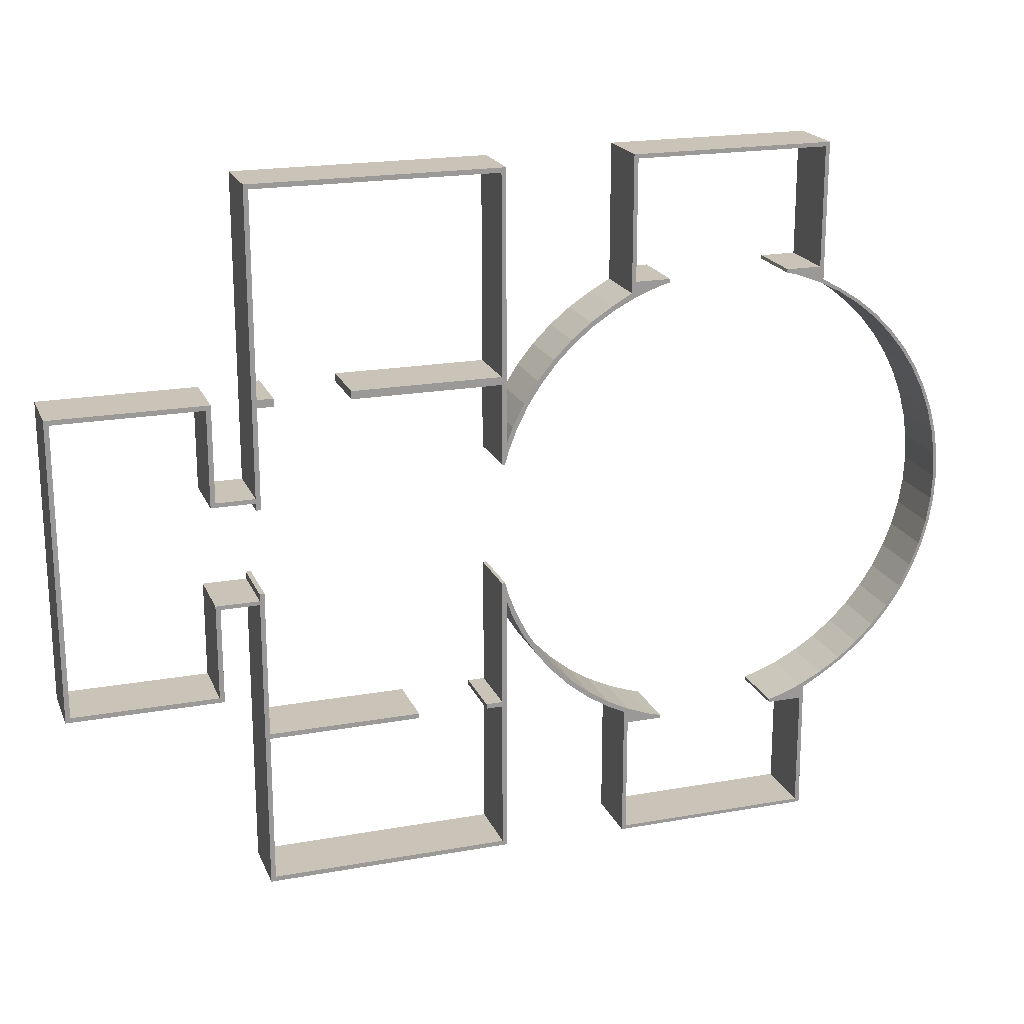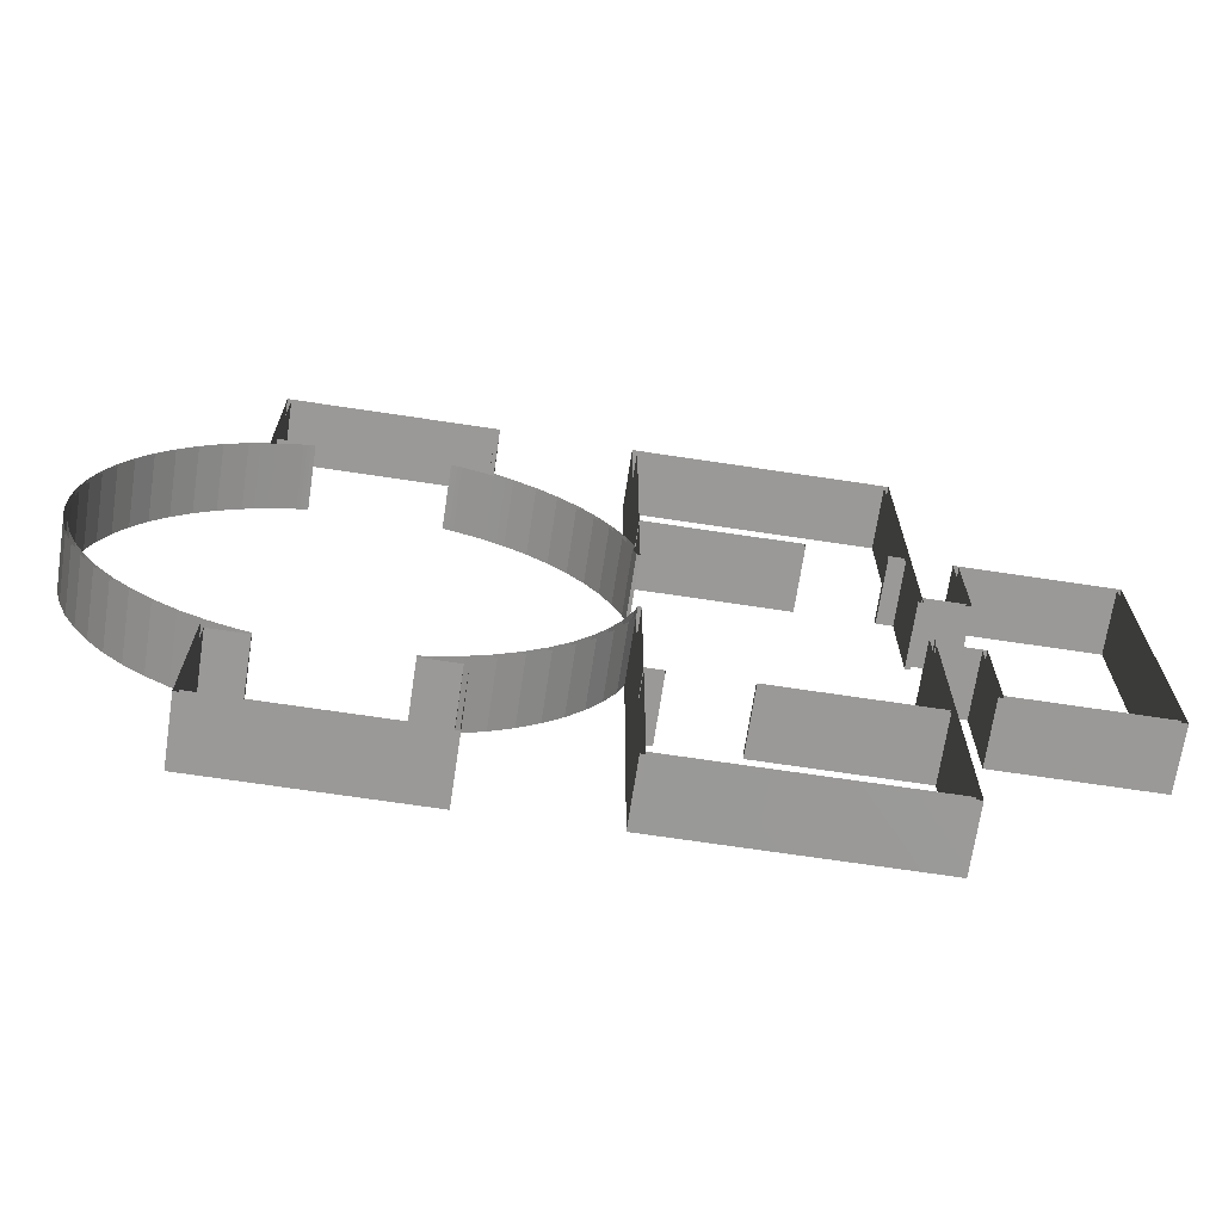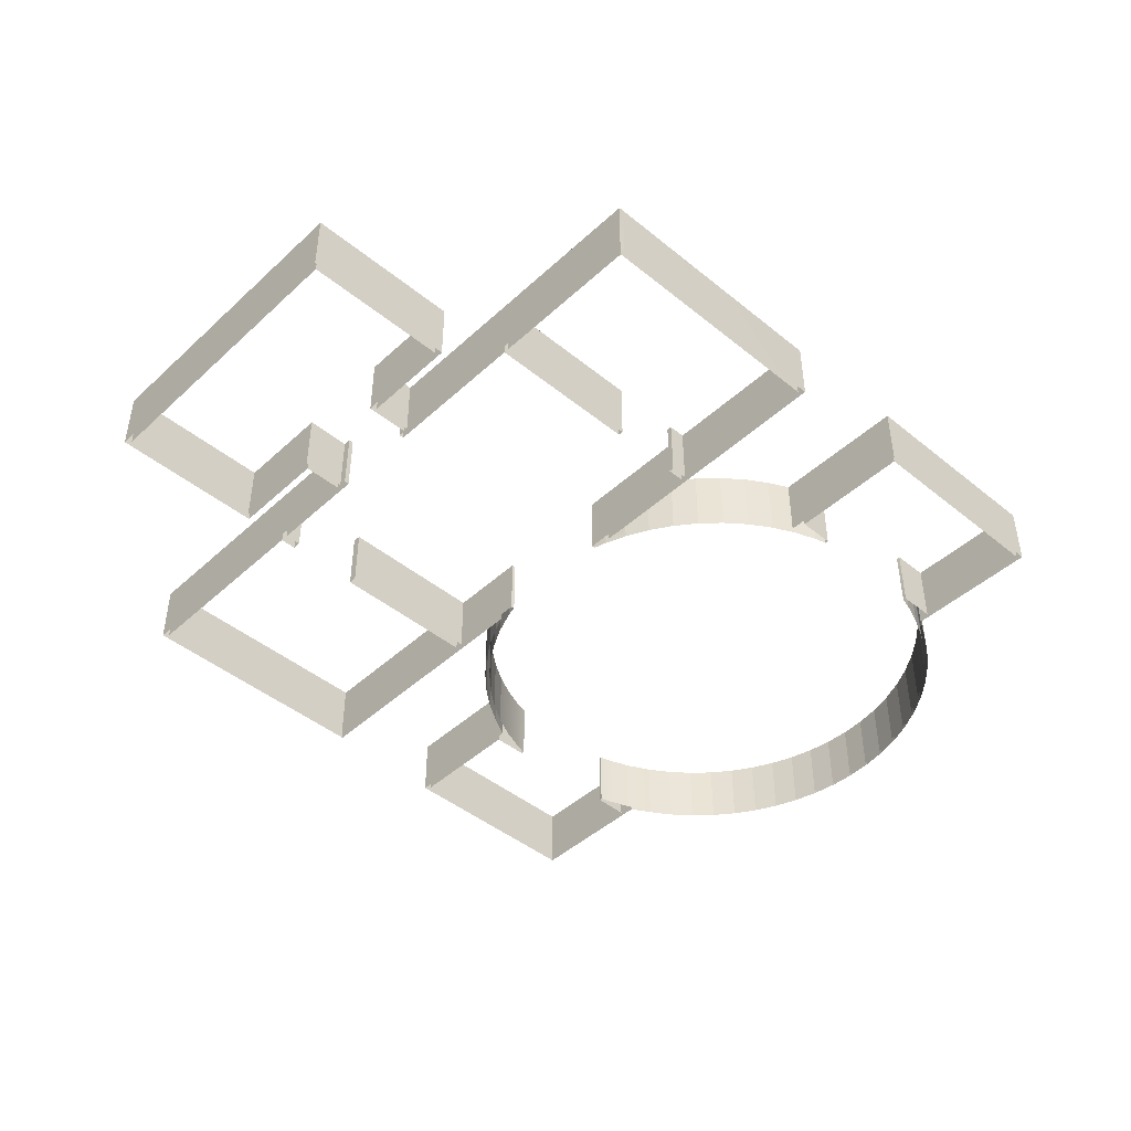
<metadata>
{"format":"obj","ext":"obj","renderer":"f3d","projection":"perspective","resolution":1024,"background":"white","views":[{"elev":20.0,"azim":161.7,"up":"+Z"},{"elev":-68.9,"azim":-8.6,"up":"+Z"},{"elev":-44.9,"azim":136.7,"up":"+Y"}]}
</metadata>
<code>
g default
v 1.708 0 1.675
v 1.52 0 2.164
v 1.282 0 2.631
v 0.9968 0 3.07
v 0.6671 0 3.477
v 0.2967 0 3.847
v -0.1104 0 4.177
v -0.5498 0 4.462
v -5.554 0 4.462
v -5.994 0 4.177
v -6.401 0 3.847
v -6.771 0 3.477
v -7.101 0 3.07
v -7.386 0 2.631
v -7.624 0 2.164
v -7.812 0 1.675
v -7.947 0 1.169
v -8.029 0 0.6513
v -8.057 0 0.1282
v -8.029 0 -0.3949
v -7.947 0 -0.9123
v -7.812 0 -1.418
v -7.624 0 -1.907
v -7.386 0 -2.374
v -7.101 0 -2.813
v -6.771 0 -3.221
v -6.401 0 -3.591
v -5.994 0 -3.921
v -5.554 0 -4.206
v -5.088 0 -4.444
v -4.599 0 -4.632
v -1.506 0 -4.632
v -1.017 0 -4.444
v -0.5498 0 -4.206
v -0.1104 0 -3.921
v 0.2967 0 -3.591
v 0.6671 0 -3.221
v 0.9968 0 -2.813
v 1.282 0 -2.374
v 1.52 0 -1.907
v 1.708 0 -1.418
v -4.346 0 -7.269
v -1.759 0 -7.269
v -4.093 0 7.526
v -2.012 0 7.526
v 6.848 0 -0.9123
v 6.848 0 1.169
v -1.011 0 -4.767
v -1.011 0 -7.269
v -5.094 0 -4.767
v -5.094 0 -7.269
v -5.094 0 5.024
v -5.094 0 7.526
v -1.011 0 5.024
v -1.011 0 7.526
v 1.843 0 -7.168
v 6.848 0 -7.168
v 1.843 0 7.425
v 6.848 0 7.425
v 7.849 0 -0.9123
v 7.849 0 1.169
v 10.85 0 -0.9123
v 10.85 0 1.169
v 7.849 0 -2.914
v 10.85 0 -2.914
v 7.849 0 3.171
v 10.85 0 3.171
v 1.708 1.301 1.675
v 1.52 1.301 2.164
v 1.282 1.301 2.631
v 0.9968 1.301 3.07
v 0.6671 1.301 3.477
v 0.2967 1.301 3.847
v -0.1104 1.301 4.177
v -0.5498 1.301 4.462
v -1.017 1.301 4.7
v -1.506 1.301 4.888
v -4.599 1.301 4.888
v -5.088 1.301 4.7
v -5.554 1.301 4.462
v -5.994 1.301 4.177
v -6.401 1.301 3.847
v -6.771 1.301 3.477
v -7.101 1.301 3.07
v -7.386 1.301 2.631
v -7.624 1.301 2.164
v -7.812 1.301 1.675
v -7.947 1.301 1.169
v -8.029 1.301 0.6513
v -8.057 1.301 0.1282
v -8.029 1.301 -0.3949
v -7.947 1.301 -0.9123
v -7.812 1.301 -1.418
v -7.624 1.301 -1.907
v -7.386 1.301 -2.374
v -7.101 1.301 -2.813
v -6.771 1.301 -3.221
v -6.401 1.301 -3.591
v -5.994 1.301 -3.921
v -5.554 1.301 -4.206
v -5.088 1.301 -4.444
v -4.599 1.301 -4.632
v -1.506 1.301 -4.632
v -1.017 1.301 -4.444
v -0.5498 1.301 -4.206
v -0.1104 1.301 -3.921
v 0.2967 1.301 -3.591
v 0.6671 1.301 -3.221
v 0.9968 1.301 -2.813
v 1.282 1.301 -2.374
v 1.52 1.301 -1.907
v 1.708 1.301 -1.418
v -4.346 1.301 -7.269
v -1.759 1.301 -7.269
v -4.093 1.301 7.526
v -2.012 1.301 7.526
v -1.011 1.301 -4.767
v -1.011 1.301 -7.269
v -5.094 1.301 -4.767
v -5.094 1.301 -7.269
v -5.094 1.301 5.024
v -5.094 1.301 7.526
v -1.011 1.301 5.024
v -1.011 1.301 7.526
v 1.843 1.301 -7.168
v 6.848 1.301 -0.9123
v 6.848 1.301 -7.168
v 1.843 1.301 7.425
v 6.848 1.301 1.169
v 6.848 1.301 7.425
v 7.849 1.301 -0.9123
v 7.849 1.301 1.169
v 10.85 1.301 -0.9123
v 10.85 1.301 1.169
v 7.849 1.301 -2.914
v 10.85 1.301 -2.914
v 7.849 1.301 3.171
v 10.85 1.301 3.171
v 1.843 1.301 -3.87
v 1.843 0 -3.87
v 6.848 0 -3.87
v 6.848 1.301 -3.87
v 6.848 1.301 3.123
v 6.848 0 3.123
v 1.843 0 3.123
v 1.843 1.301 3.123
v -1.759 0 4.956
v -1.75 0 5.024
v -1.759 1.301 4.956
v -1.75 1.301 5.024
v -4.355 0 5.024
v -4.346 0 4.956
v -4.355 1.301 5.024
v -4.346 1.301 4.956
v 1.843 0 1.431
v 1.775 0 1.422
v 1.843 1.301 1.431
v 1.775 1.301 1.422
v -4.346 0 -4.699
v -4.346 0 -4.767
v -4.346 1.301 -4.699
v -4.355 1.301 -4.767
v -1.759 0 -4.767
v -1.759 0 -4.699
v -1.759 1.301 -4.767
v -1.759 1.301 -4.699
v 1.775 0 -1.165
v 1.843 0 -1.174
v 1.775 1.301 -1.165
v 1.843 1.301 -1.174
v 1.843 1.301 -3.973
v 1.843 0 -3.973
v 6.848 0 -3.973
v 6.848 1.301 -3.973
v 6.848 1.301 3.289
v 6.848 0 3.289
v 1.843 0 3.289
v 1.843 1.301 3.289
v 6.513 1.301 3.123
v 6.513 0 3.123
v 6.513 0 3.289
v 6.513 1.301 3.289
v 4.955 0 3.291
v 4.955 1.301 3.289
v 4.955 0 3.123
v 4.955 1.301 3.123
v 3.674 0 -3.973
v 3.674 1.301 -3.973
v 3.674 0 -3.87
v 3.674 1.301 -3.87
v 2.195 1.301 -3.87
v 2.195 0 -3.87
v 2.195 0 -3.973
v 2.195 1.301 -3.973
v 4.96 0 7.425
v 4.96 1.301 7.425
v 4.944 0 -3.87
v 4.944 0 -3.973
v 4.971 0 -7.168
v 4.971 1.301 -7.168
v 3.72 1.301 -7.168
v 3.72 0 -7.168
v 3.708 0 3.287
v 3.713 0 7.425
v 3.713 1.301 7.425
v 4.944 1.301 -3.87
v 4.944 1.301 -3.973
v 2.195 0 -7.168
v 2.195 1.301 -7.168
v 3.711 1.301 3.291
v 3.711 1.301 3.123
v 3.711 0 3.123
v -4.093 0 7.614
v -2.012 0 7.614
v -4.093 1.301 7.614
v -2.012 1.301 7.614
v -5.181 0 7.614
v -5.181 1.301 7.614
v -5.181 0 5.024
v -5.181 1.301 5.024
v -0.9228 0 7.614
v -0.9228 1.301 7.614
v -0.9228 0 5.024
v -0.9228 1.301 5.024
v -1.38 1.301 5.024
v -1.38 0 5.024
v -1.511 0 7.526
v -1.511 1.301 7.526
v -1.467 1.301 7.614
v -1.467 0 7.614
v -4.567 0 7.614
v -4.567 1.301 7.614
v -4.529 1.301 7.526
v -4.529 0 7.526
v -4.677 0 5.024
v -4.677 1.301 5.024
v -5.182 1.301 4.748
v -5.591 1.301 4.518
v -5.182 0 4.748
v -5.591 0 4.518
v -6.034 1.301 4.233
v -6.447 1.301 3.899
v -6.823 1.301 3.523
v -7.157 1.301 3.11
v -7.446 1.301 2.665
v -7.687 1.301 2.192
v -7.877 1.301 1.696
v -8.015 1.301 1.183
v -8.098 1.301 0.6585
v -8.126 1.301 0.1282
v -8.098 1.301 -0.4021
v -8.015 1.301 -0.9267
v -7.877 1.301 -1.44
v -7.687 1.301 -1.935
v -7.446 1.301 -2.409
v -7.157 1.301 -2.854
v -6.823 1.301 -3.267
v -6.447 1.301 -3.642
v -6.034 1.301 -3.976
v -5.589 1.301 -4.266
v -5.172 1.301 -4.506
v -6.034 0 4.233
v -6.447 0 3.899
v -6.823 0 3.523
v -7.157 0 3.11
v -7.446 0 2.665
v -7.687 0 2.192
v -7.877 0 1.696
v -8.015 0 1.183
v -8.098 0 0.6585
v -8.126 0 0.1282
v -8.098 0 -0.4021
v -8.015 0 -0.9267
v -7.877 0 -1.44
v -7.687 0 -1.935
v -7.446 0 -2.409
v -7.157 0 -2.854
v -6.823 0 -3.267
v -6.447 0 -3.642
v -6.034 0 -3.976
v -5.589 0 -4.266
v -5.172 0 -4.506
v -5.172 1.301 -4.767
v -5.172 0 -4.767
v -4.65 1.301 -4.767
v -4.65 0 -4.767
v -4.65 0 -7.269
v -4.65 1.301 -7.269
v -1.466 1.301 -7.269
v -1.545 0 -7.269
v -1.533 0 -4.767
v -1.506 1.301 -4.767
v -4.346 1.301 -7.347
v -1.759 1.301 -7.347
v -1.466 1.301 -7.347
v -0.9214 1.301 -4.503
v -0.9214 1.301 -7.347
v -4.65 1.301 -7.347
v -5.191 1.301 -7.347
v -0.9214 1.301 -4.767
v -4.346 0 -7.347
v -1.759 0 -7.347
v -1.466 0 -7.347
v -0.9214 0 -4.503
v -0.9214 0 -4.767
v -4.65 0 -7.347
v -5.191 0 -7.347
v -0.9214 0 -7.347
v -0.4988 1.301 -4.294
v -0.05054 1.301 -4.003
v 0.3649 1.301 -3.667
v 0.7428 1.301 -3.289
v 1.079 1.301 -2.873
v 1.37 1.301 -2.425
v 1.613 1.301 -1.949
v 1.743 1.301 -1.578
v -0.4988 0 -4.294
v -0.05054 0 -4.003
v 0.3649 0 -3.667
v 0.7428 0 -3.289
v 1.079 0 -2.873
v 1.37 0 -2.425
v 1.613 0 -1.949
v 1.743 0 -1.578
v 1.743 1.301 1.866
v 1.611 1.301 2.204
v 1.369 1.301 2.681
v 1.078 1.301 3.129
v 0.7414 1.301 3.544
v 0.3636 1.301 3.922
v -0.05167 1.301 4.258
v -0.4998 1.301 4.549
v -0.9228 1.301 4.789
v 1.743 0 1.866
v 1.611 0 2.204
v 1.369 0 2.681
v 1.078 0 3.129
v 0.7414 0 3.544
v 0.3636 0 3.922
v -0.05167 0 4.258
v -0.4998 0 4.549
v -0.9228 0 4.789
v 1.743 1.301 -3.87
v 1.743 1.301 -3.973
v 1.743 1.301 -7.168
v 1.843 1.301 -7.268
v 2.195 1.301 -7.268
v 4.971 1.301 -7.268
v 6.848 1.3 -7.27
v 3.72 1.301 -7.268
v 1.743 1.301 -7.268
v 6.948 1.301 -7.168
v 6.948 1.3 -7.27
v 6.948 1.301 -3.973
v 6.948 1.301 -3.87
v 6.948 1.301 -0.9966
v 7.749 1.301 -0.9966
v 7.749 1.301 -2.914
v 7.849 1.301 -3.014
v 7.749 1.301 -3.014
v 10.95 1.301 -0.9123
v 10.95 1.301 -3.014
v 10.95 1.301 1.169
v 10.95 1.301 3.171
v 10.85 1.301 3.271
v 10.95 1.301 3.271
v 7.849 1.301 3.271
v 6.948 1.301 1.26
v 6.948 1.301 3.123
v 7.749 1.301 1.26
v 7.749 1.301 3.171
v 6.948 1.301 3.289
v 6.948 1.301 7.425
v 7.749 1.301 3.271
v 1.843 1.301 7.525
v 3.713 1.301 7.525
v 4.96 1.301 7.525
v 6.848 1.301 7.525
v 6.948 1.301 7.525
v 1.743 1.301 7.425
v 1.743 1.301 7.525
v 1.743 1.301 3.289
v 1.743 1.301 3.123
v 1.743 0 -3.87
v 1.743 0 -3.973
v 1.743 0 -7.168
v 1.844 1e-06 -7.269
v 2.195 0.000346 -7.27
v 4.971 0.00019 -7.265
v 6.847 -0.001056 -7.26
v 3.72 -8.1e-05 -7.27
v 1.743 0 -7.268
v 6.948 -0.001059 -7.256
v 6.948 4e-06 -7.161
v 6.948 0 -3.973
v 6.948 0 -3.87
v 6.948 0 -0.9966
v 7.749 0 -0.9966
v 7.749 0 -2.914
v 7.749 0 -3.014
v 7.849 0 -3.014
v 10.95 0 -0.9123
v 10.95 0 -3.014
v 10.95 0 1.169
v 10.95 0 3.171
v 10.95 0 3.271
v 10.85 0 3.271
v 7.849 0 3.271
v 6.948 0 1.26
v 6.948 0 3.123
v 7.749 0 1.26
v 7.749 0 3.171
v 6.948 0 3.289
v 6.948 0 7.425
v 7.749 0 3.271
v 1.843 0 7.525
v 3.713 0 7.525
v 4.96 0 7.525
v 6.848 0 7.525
v 6.948 0 7.525
v 1.743 0 7.525
v 1.743 0 7.425
v 1.743 0 3.289
v 1.743 0 3.123
v 6.948 1.301 -0.9123
v 6.948 0 -0.9123
v 6.948 0 1.169
v 6.948 1.301 1.169
v 6.948 0 -0.7619
v 6.848 0 -0.7619
v 6.948 1.301 -0.7619
v 6.848 1.301 -0.7619
v 6.948 0 1.018
v 6.948 1.301 1.018
v 6.848 0 1.018
v 6.848 1.301 1.018
v 10.85 0 0.1282
v 10.85 1.301 0.1282
v 10.95 1.301 0.1282
v 10.95 0 0.1282
v -1.017 0 4.7
v -1.506 -1e-06 4.888
v -4.599 -1e-06 4.888
v -5.088 0 4.7
v -3.052 0 -7.347
v -3.052 1.301 -7.347
v -3.052 1.301 -7.269
v -3.052 0 -7.269
v -3.052 0 7.614
v -3.052 1.301 7.614
v -3.052 1.301 7.526
v -3.052 0 7.526
g Ship
f 158 156 1 68
f 1 2 69 68
f 2 3 70 69
f 3 4 71 70
f 4 5 72 71
f 5 6 73 72
f 6 7 74 73
f 7 8 75 74
f 9 10 81 80
f 10 11 82 81
f 11 12 83 82
f 12 13 84 83
f 13 14 85 84
f 14 15 86 85
f 15 16 87 86
f 16 17 88 87
f 17 18 89 88
f 18 19 90 89
f 19 20 91 90
f 20 21 92 91
f 21 22 93 92
f 22 23 94 93
f 23 24 95 94
f 24 25 96 95
f 25 26 97 96
f 26 27 98 97
f 27 28 99 98
f 28 29 100 99
f 29 30 101 100
f 30 31 102 101
f 31 159 161 102
f 166 164 32 103
f 32 33 104 103
f 33 34 105 104
f 34 35 106 105
f 35 36 107 106
f 36 37 108 107
f 37 38 109 108
f 38 39 110 109
f 39 40 111 110
f 40 41 112 111
f 41 167 169 112
f 447 448 43 114
f 449 450 215 213
f 48 291 292 117
f 289 290 49 118
f 49 48 117 118
f 285 286 50 119
f 51 287 288 120
f 50 51 120 119
f 52 235 236 121
f 231 232 218 217
f 217 218 220 219
f 221 222 229 230
f 223 224 222 221
f 56 125 171 172
f 174 127 57 173
f 201 202 199 200
f 178 128 58 177
f 59 130 175 176
f 59 195 196 130
f 425 426 60 131
f 61 427 428 132
f 62 437 438 133
f 60 64 135 131
f 65 62 133 136
f 64 65 136 135
f 66 61 132 137
f 63 67 138 134
f 67 66 137 138
f 170 168 140 139
f 142 141 46 126
f 47 144 143 129
f 146 145 155 157
f 147 148 150 149
f 151 152 154 153
f 155 156 158 157
f 159 160 161
f 161 160 162
f 163 164 166 165
f 167 168 170 169
f 191 192 193 194
f 188 187 189 190
f 179 180 181 182
f 184 183 185 186
f 143 144 180 179
f 176 175 182 181
f 175 143 179 182
f 177 203 178
f 178 203 210
f 146 178 210 211
f 207 198 187 188
f 206 207 188 190
f 139 140 192 191
f 172 171 194 193
f 171 139 191 194
f 196 195 204 205
f 200 199 57 127
f 56 208 209 125
f 205 204 58 128
f 142 174 207 206
f 174 173 198 207
f 209 208 202 201
f 203 183 210
f 210 183 184
f 211 210 184 186
f 212 211 186 185
f 190 189 197 206
f 141 142 206 197
f 115 215 450 451
f 122 218 232 233
f 121 220 218 122
f 228 229 222 124
f 124 222 224 123
f 52 121 122 53
f 53 122 233 234
f 44 115 451 452
f 227 228 124 55
f 55 124 123 54
f 225 226 54 123
f 123 76 77 225
f 54 123 225 226
f 148 226 225 150
f 45 116 228 227
f 116 216 229 228
f 230 229 216 214
f 213 215 232 231
f 233 232 215 115
f 234 233 115 44
f 236 235 151 153
f 149 150 225 77
f 236 153 154 78
f 121 236 78 79
f 121 79 237 220
f 237 79 80 238
f 220 237 239 219
f 237 238 240 239
f 80 81 241 238
f 81 82 242 241
f 82 83 243 242
f 83 84 244 243
f 84 85 245 244
f 85 86 246 245
f 86 87 247 246
f 87 88 248 247
f 88 89 249 248
f 89 90 250 249
f 90 91 251 250
f 91 92 252 251
f 92 93 253 252
f 93 94 254 253
f 94 95 255 254
f 95 96 256 255
f 96 97 257 256
f 97 98 258 257
f 98 99 259 258
f 99 100 260 259
f 100 101 261 260
f 238 241 262 240
f 241 242 263 262
f 242 243 264 263
f 243 244 265 264
f 244 245 266 265
f 245 246 267 266
f 246 247 268 267
f 247 248 269 268
f 248 249 270 269
f 249 250 271 270
f 250 251 272 271
f 251 252 273 272
f 252 253 274 273
f 253 254 275 274
f 254 255 276 275
f 255 256 277 276
f 256 257 278 277
f 257 258 279 278
f 258 259 280 279
f 259 260 281 280
f 260 261 282 281
f 282 261 283 284
f 162 160 286 285
f 288 287 42 113
f 43 290 289 114
f 292 291 163 165
f 446 447 114 294
f 114 289 295 294
f 117 300 297 118
f 288 113 293 298
f 119 120 299 283
f 162 285 102 161
f 292 165 166 103
f 285 119 101 102
f 120 288 298 299
f 289 118 297 295
f 101 119 283 261
f 104 117 292 103
f 296 300 117 104
f 445 446 294 302
f 294 295 303 302
f 300 296 304 305
f 298 293 301 306
f 283 299 307 284
f 299 298 306 307
f 295 297 308 303
f 297 300 305 308
f 104 105 309 296
f 105 106 310 309
f 106 107 311 310
f 107 108 312 311
f 108 109 313 312
f 109 110 314 313
f 110 111 315 314
f 111 112 316 315
f 112 169 170 316
f 296 309 317 304
f 309 310 318 317
f 310 311 319 318
f 311 312 320 319
f 312 313 321 320
f 313 314 322 321
f 314 315 323 322
f 315 316 324 323
f 68 69 326 325
f 69 70 327 326
f 70 71 328 327
f 71 72 329 328
f 72 73 330 329
f 73 74 331 330
f 74 75 332 331
f 75 76 333 332
f 158 68 325 157
f 325 326 335 334
f 326 327 336 335
f 327 328 337 336
f 328 329 338 337
f 329 330 339 338
f 330 331 340 339
f 331 332 341 340
f 332 333 342 341
f 342 333 224 223
f 76 123 224 333
f 170 139 343 316
f 139 171 344 343
f 171 125 345 344
f 125 209 347 346
f 200 127 348
f 348 127 349
f 201 200 348 350
f 209 201 350 347
f 345 125 346 351
f 349 127 352 353
f 127 174 354 352
f 174 142 355 354
f 142 126 356 355
f 356 425 131 357
f 131 135 358 357
f 135 359 360 358
f 136 133 361 362
f 135 136 362 359
f 133 438 439 361
f 134 138 364 363
f 138 365 366 364
f 138 137 367 365
f 129 143 369 368
f 132 428 368 370
f 137 132 370 371
f 143 175 372 369
f 175 130 373 372
f 367 137 371 374
f 205 128 375 376
f 130 196 377 378
f 196 205 376 377
f 373 130 378 379
f 375 128 380 381
f 128 178 382 380
f 178 146 383 382
f 146 157 325 383
f 316 343 384 324
f 343 344 385 384
f 344 345 386 385
f 346 347 387
f 387 347 388
f 348 349 389
f 389 349 390
f 350 348 391
f 391 348 389
f 347 350 388
f 388 350 391
f 345 351 392 386
f 346 387 351
f 351 387 392
f 349 353 390
f 390 353 393
f 352 394 393 353
f 354 395 394 352
f 355 396 395 354
f 356 397 396 355
f 356 357 398 397
f 357 358 399 398
f 358 360 400 399
f 359 401 400 360
f 361 402 403 362
f 359 362 403 401
f 361 439 440 402
f 363 364 405 404
f 364 366 406 405
f 365 407 406 366
f 367 408 407 365
f 368 369 410 409
f 368 409 411 370
f 370 411 412 371
f 369 372 413 410
f 372 373 414 413
f 367 374 415 408
f 371 412 415 374
f 375 416 417 376
f 377 418 419 378
f 376 417 418 377
f 373 379 420 414
f 378 419 420 379
f 375 381 421 416
f 380 422 421 381
f 382 423 422 380
f 383 424 423 382
f 325 334 424 383
f 126 425 356
f 368 428 129
f 426 425 431 429
f 425 126 432 431
f 126 46 430 432
f 428 427 433 434
f 47 129 436 435
f 129 428 434 436
f 438 437 63 134
f 439 438 134 363
f 440 439 363 404
f 76 75 8 441
f 77 76 441 442
f 149 77 442 147
f 78 154 152 443
f 79 78 443 444
f 80 79 444 9
f 146 211 212 145
f 436 434 433 435
f 431 432 430 429
f 293 446 445 301
f 113 447 446 293
f 42 448 447 113
f 214 216 450 449
f 451 450 216 116
f 452 451 116 45

</code>
